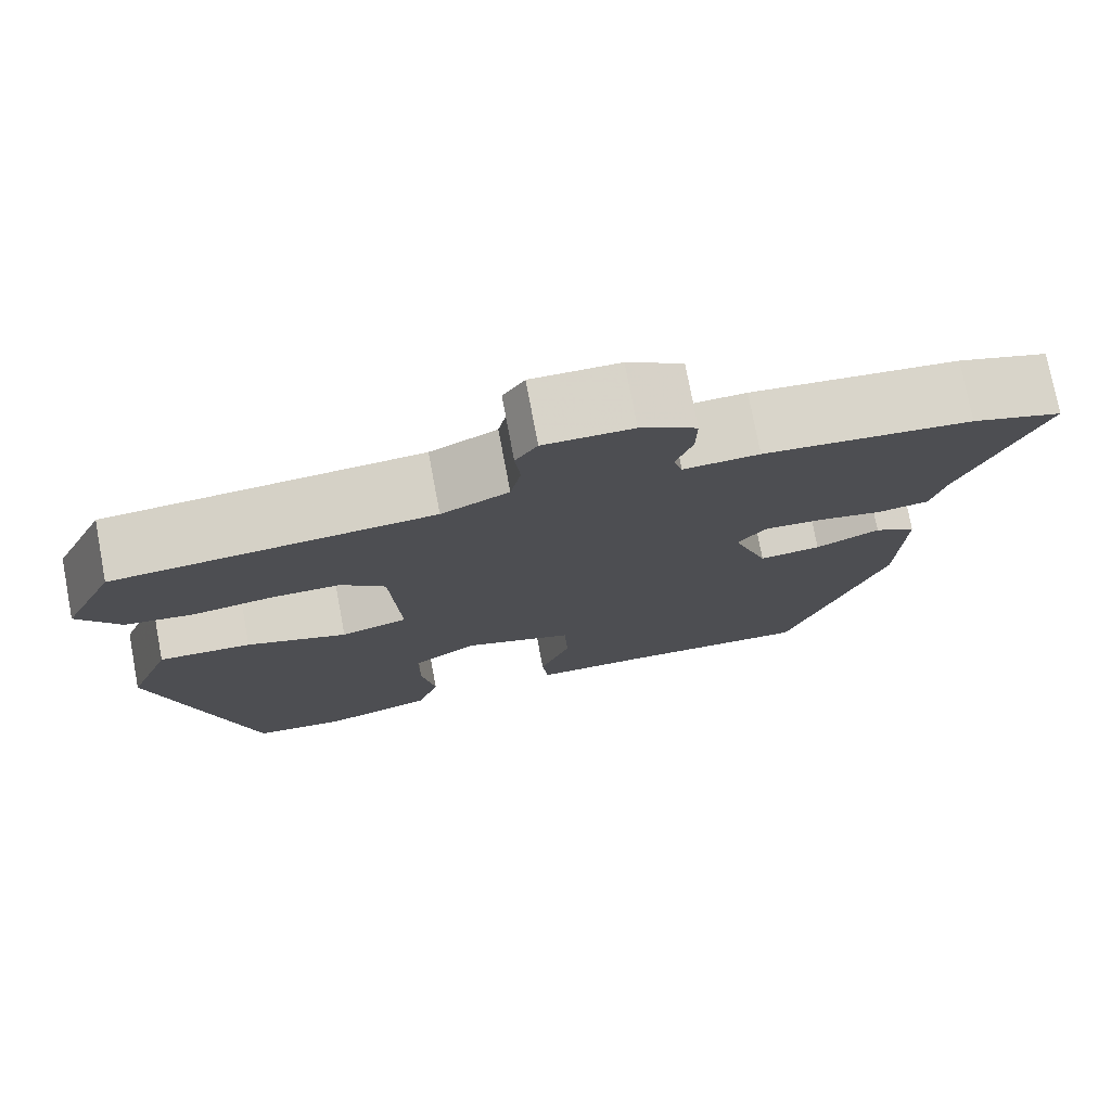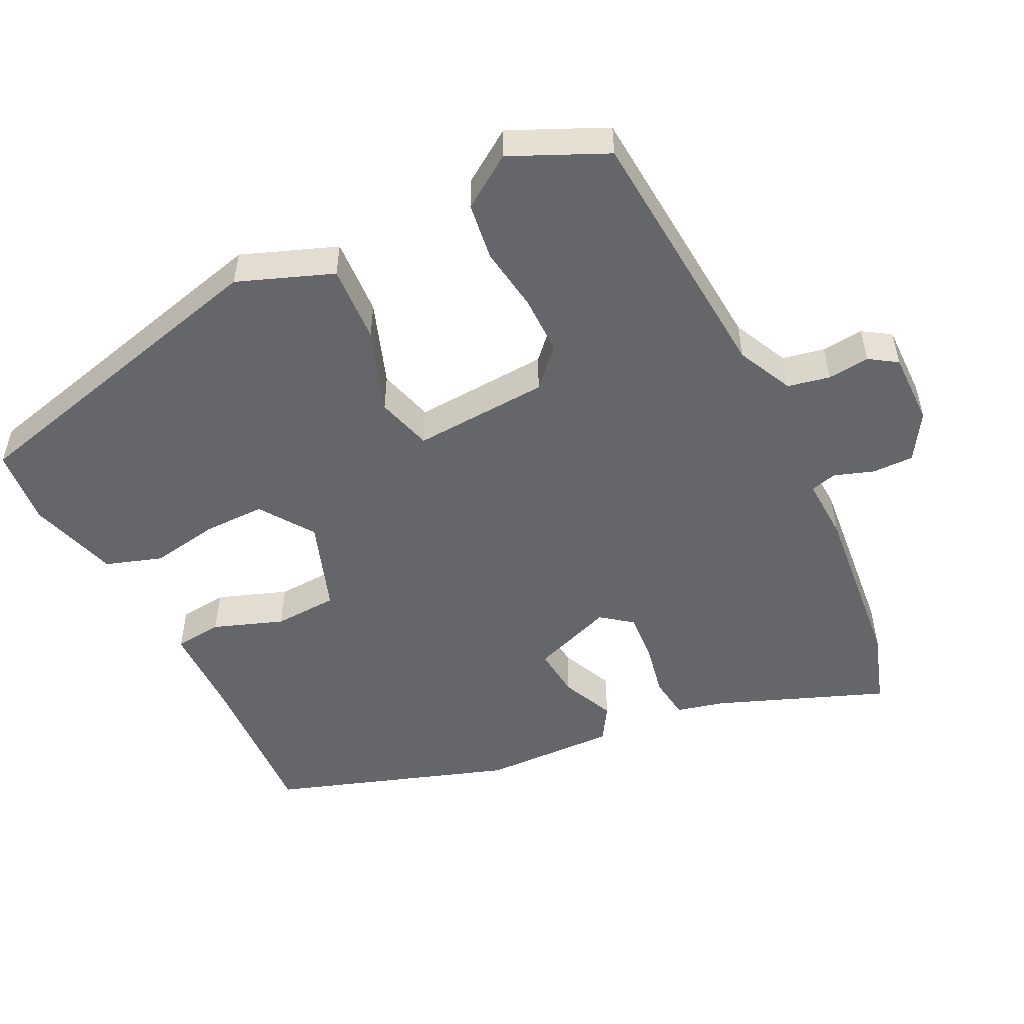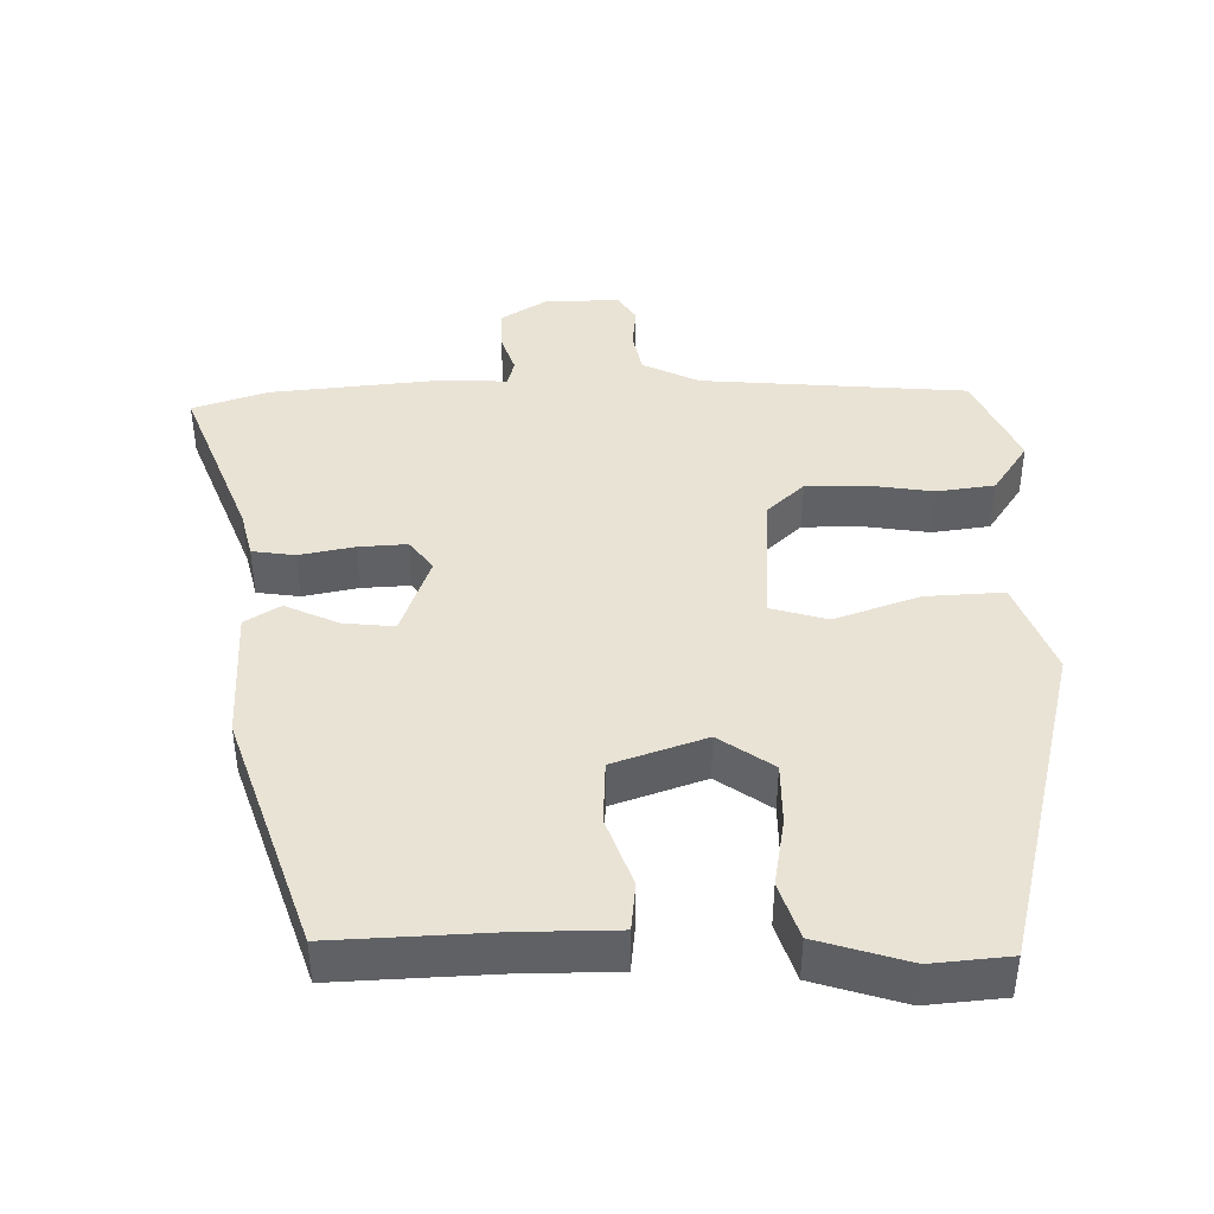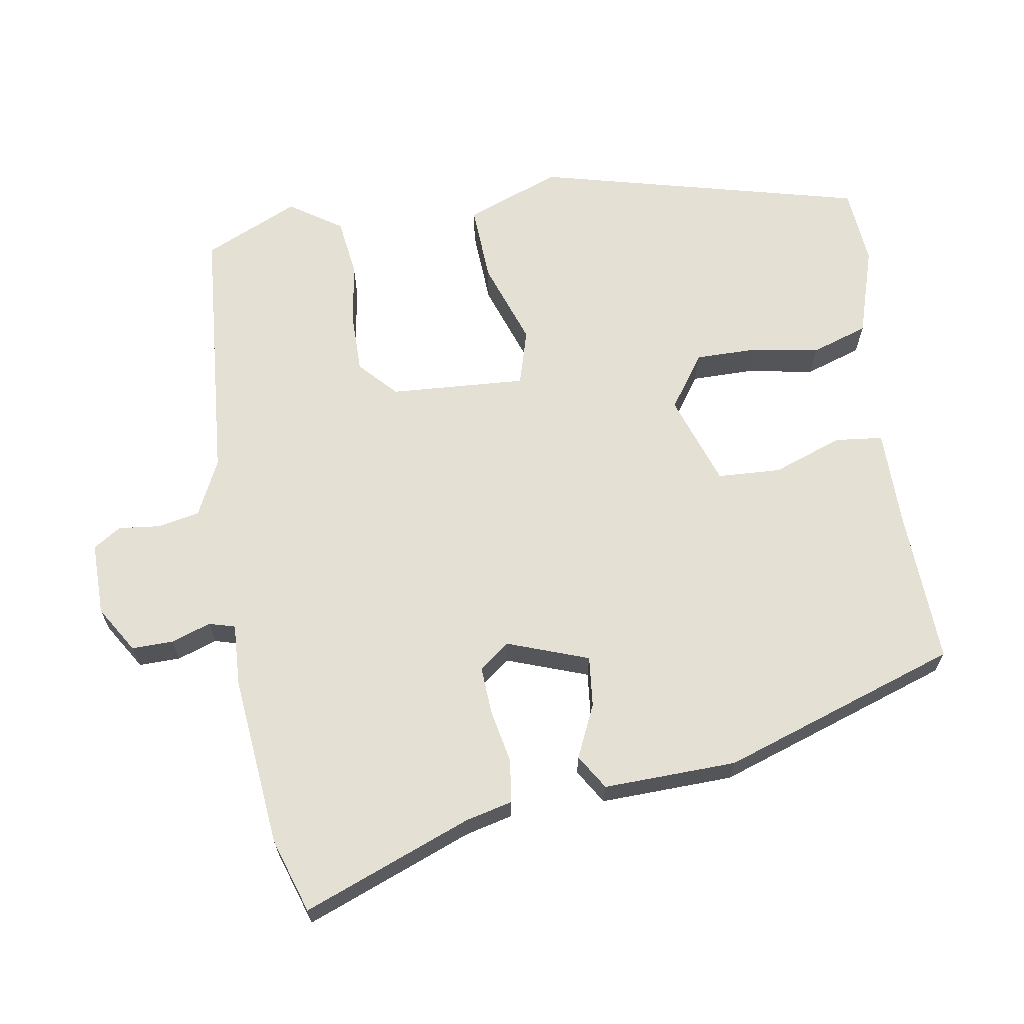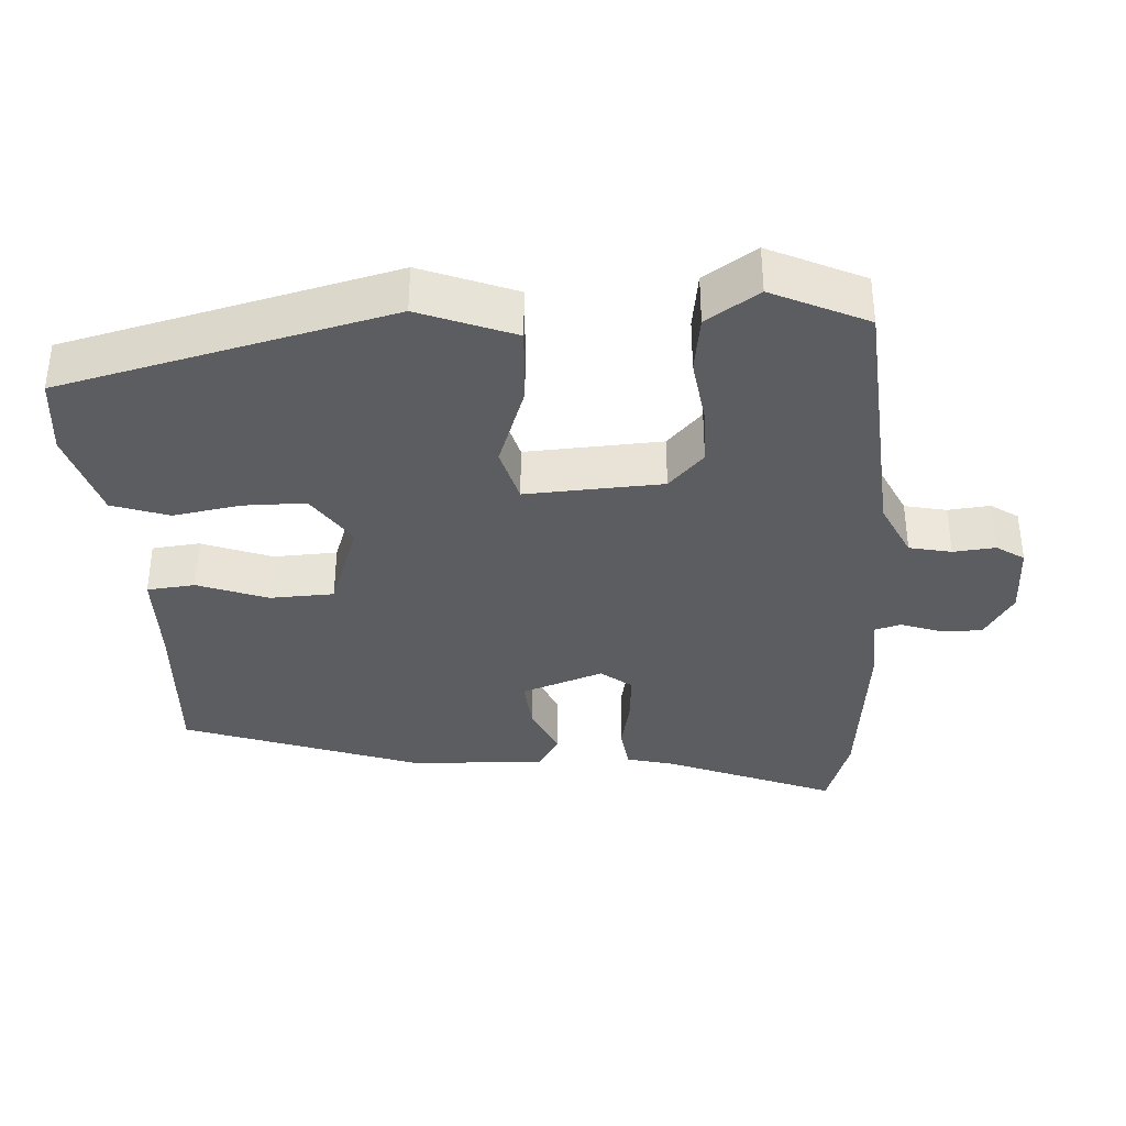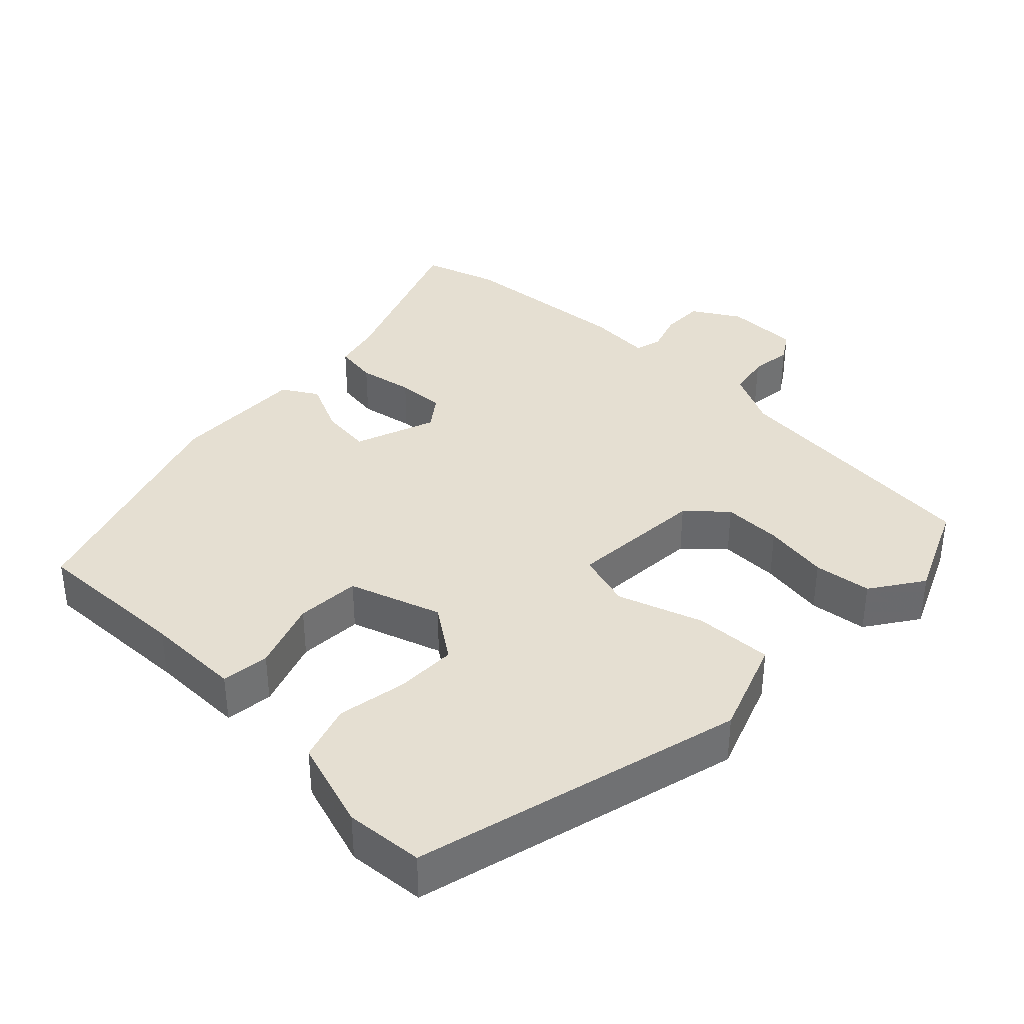
<metadata>
{"format":"obj","ext":"obj","renderer":"f3d","projection":"perspective","resolution":1024,"background":"white","views":[{"elev":76.1,"azim":-10.7,"up":"+Z"},{"elev":-51.7,"azim":-63.7,"up":"+Y"},{"elev":42.1,"azim":179.2,"up":"+Y"},{"elev":66.0,"azim":81.0,"up":"+Y"},{"elev":-36.6,"azim":-86.8,"up":"+Y"},{"elev":37.3,"azim":-135.3,"up":"+Y"}]}
</metadata>
<code>
v 0.469 0.07 0.51
v 0.572 0.07 0.476
v 0.481 0.07 0.244
v 0.465 0.07 0.179
v 0.406 0.07 0.171
v 0.331 0.07 0.186
v 0.265 0.07 0.19
v 0.233 0.07 0.148
v 0.273 0.07 0.036
v 0.343 0.07 0.043
v 0.416 0.07 0.076
v 0.464 0.07 0.046
v 0.458 0.07 -0.138
v 0.346 0.07 -0.465
v 0.129 0.07 -0.455
v -0.003 0.07 -0.454
v -0.01 0.07 -0.388
v 0.025 0.07 -0.292
v 0.021 0.07 -0.204
v -0.105 0.07 -0.16
v -0.179 0.07 -0.211
v -0.179 0.07 -0.296
v -0.163 0.07 -0.39
v -0.189 0.07 -0.468
v -0.313 0.07 -0.506
v -0.42 0.07 -0.496
v -0.532 0.07 -0.043
v -0.482 0.07 0.088
v -0.375 0.07 0.082
v -0.259 0.07 0.041
v -0.182 0.07 0.063
v -0.193 0.07 0.251
v -0.244 0.07 0.299
v -0.325 0.07 0.299
v -0.415 0.07 0.286
v -0.494 0.07 0.297
v -0.542 0.07 0.369
v -0.482 0.07 0.5
v -0.117 0.07 0.528
v -0.04 0.07 0.565
v -0.028 0.07 0.623
v -0.034 0.07 0.681
v -0.009 0.07 0.719
v 0.092 0.07 0.718
v 0.156 0.07 0.678
v 0.155 0.07 0.621
v 0.136 0.07 0.566
v 0.146 0.07 0.53
v 0.232 0.07 0.534
v 0.469 0 0.51
v 0.572 0 0.476
v 0.481 0 0.244
v 0.465 0 0.179
v 0.406 0 0.171
v 0.331 0 0.186
v 0.265 0 0.19
v 0.233 0 0.148
v 0.273 0 0.036
v 0.343 0 0.043
v 0.416 0 0.076
v 0.464 0 0.046
v 0.458 0 -0.138
v 0.346 0 -0.465
v 0.129 0 -0.455
v -0.003 0 -0.454
v -0.01 0 -0.388
v 0.025 0 -0.292
v 0.021 0 -0.204
v -0.105 0 -0.16
v -0.179 0 -0.211
v -0.179 0 -0.296
v -0.163 0 -0.39
v -0.189 0 -0.468
v -0.313 0 -0.506
v -0.42 0 -0.496
v -0.532 0 -0.043
v -0.482 0 0.088
v -0.375 0 0.082
v -0.259 0 0.041
v -0.182 0 0.063
v -0.193 0 0.251
v -0.244 0 0.299
v -0.325 0 0.299
v -0.415 0 0.286
v -0.494 0 0.297
v -0.542 0 0.369
v -0.482 0 0.5
v -0.117 0 0.528
v -0.04 0 0.565
v -0.028 0 0.623
v -0.034 0 0.681
v -0.009 0 0.719
v 0.092 0 0.718
v 0.156 0 0.678
v 0.155 0 0.621
v 0.136 0 0.566
v 0.146 0 0.53
v 0.232 0 0.534
f 1 2 3
f 49 1 3
f 48 49 3
f 45 46 47
f 44 45 47
f 43 44 47
f 42 43 47
f 41 42 47
f 40 41 47 48
f 4 5 6
f 3 4 6
f 48 3 6
f 40 48 6
f 39 40 6
f 37 38 39
f 36 37 39
f 35 36 39
f 34 35 39
f 33 34 39
f 39 6 7
f 33 39 7
f 32 33 7
f 28 29 30
f 27 28 30
f 26 27 30
f 25 26 30
f 24 25 30
f 23 24 30
f 22 23 30
f 21 22 30 31
f 20 21 31
f 19 20 31 32
f 15 16 17 18
f 15 18 19
f 14 15 19
f 13 14 19
f 12 13 19
f 11 12 19
f 10 11 19
f 9 10 19
f 8 9 19 32
f 7 8 32
f 52 51 50
f 52 50 98
f 52 98 97
f 96 95 94
f 96 94 93
f 96 93 92
f 96 92 91
f 96 91 90
f 97 96 90 89
f 55 54 53
f 55 53 52
f 55 52 97
f 55 97 89
f 55 89 88
f 88 87 86
f 88 86 85
f 88 85 84
f 88 84 83
f 88 83 82
f 56 55 88
f 56 88 82
f 56 82 81
f 79 78 77
f 79 77 76
f 79 76 75
f 79 75 74
f 79 74 73
f 79 73 72
f 79 72 71
f 80 79 71 70
f 80 70 69
f 81 80 69 68
f 67 66 65 64
f 68 67 64
f 68 64 63
f 68 63 62
f 68 62 61
f 68 61 60
f 68 60 59
f 68 59 58
f 81 68 58 57
f 81 57 56
f 1 50 51 2
f 2 51 52 3
f 3 52 53 4
f 4 53 54 5
f 5 54 55 6
f 6 55 56 7
f 7 56 57 8
f 8 57 58 9
f 9 58 59 10
f 10 59 60 11
f 11 60 61 12
f 12 61 62 13
f 13 62 63 14
f 14 63 64 15
f 15 64 65 16
f 16 65 66 17
f 17 66 67 18
f 18 67 68 19
f 19 68 69 20
f 20 69 70 21
f 21 70 71 22
f 22 71 72 23
f 23 72 73 24
f 24 73 74 25
f 25 74 75 26
f 26 75 76 27
f 27 76 77 28
f 28 77 78 29
f 29 78 79 30
f 30 79 80 31
f 31 80 81 32
f 32 81 82 33
f 33 82 83 34
f 34 83 84 35
f 35 84 85 36
f 36 85 86 37
f 37 86 87 38
f 38 87 88 39
f 39 88 89 40
f 40 89 90 41
f 41 90 91 42
f 42 91 92 43
f 43 92 93 44
f 44 93 94 45
f 45 94 95 46
f 46 95 96 47
f 47 96 97 48
f 48 97 98 49
f 49 98 50 1

</code>
